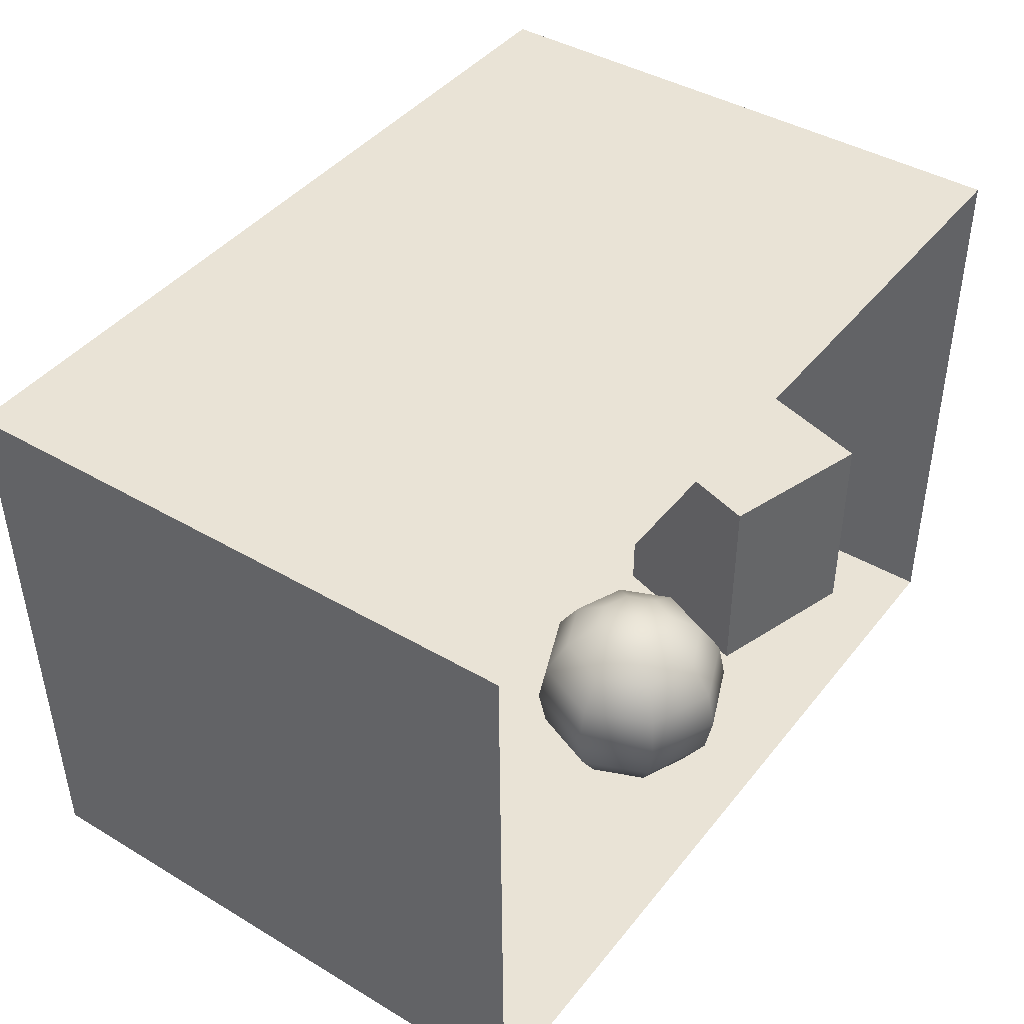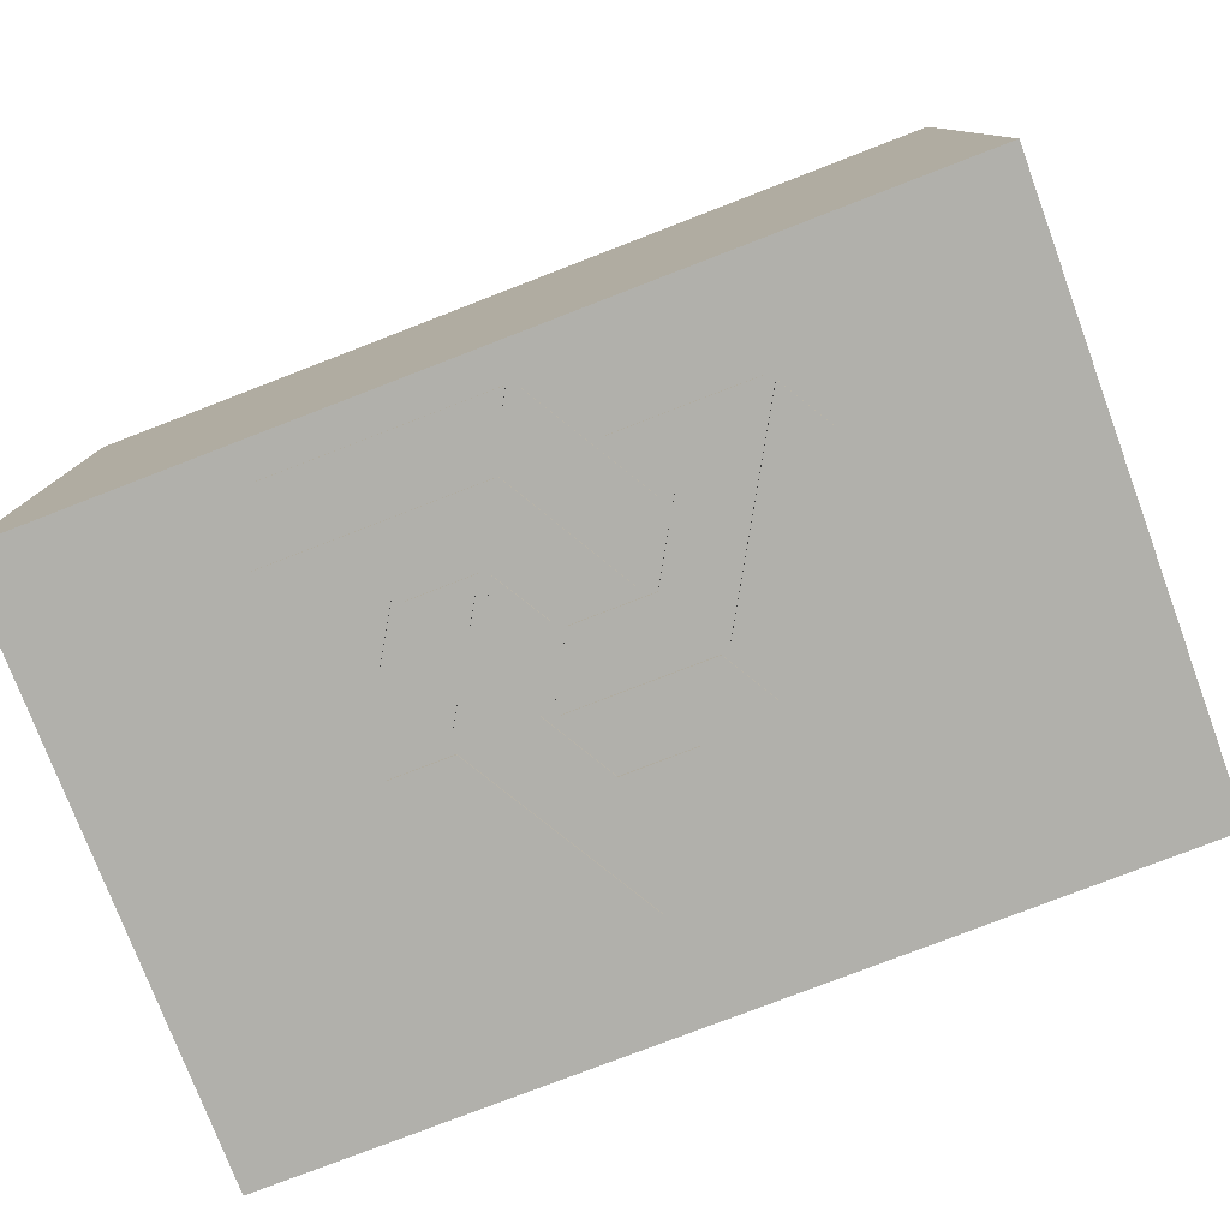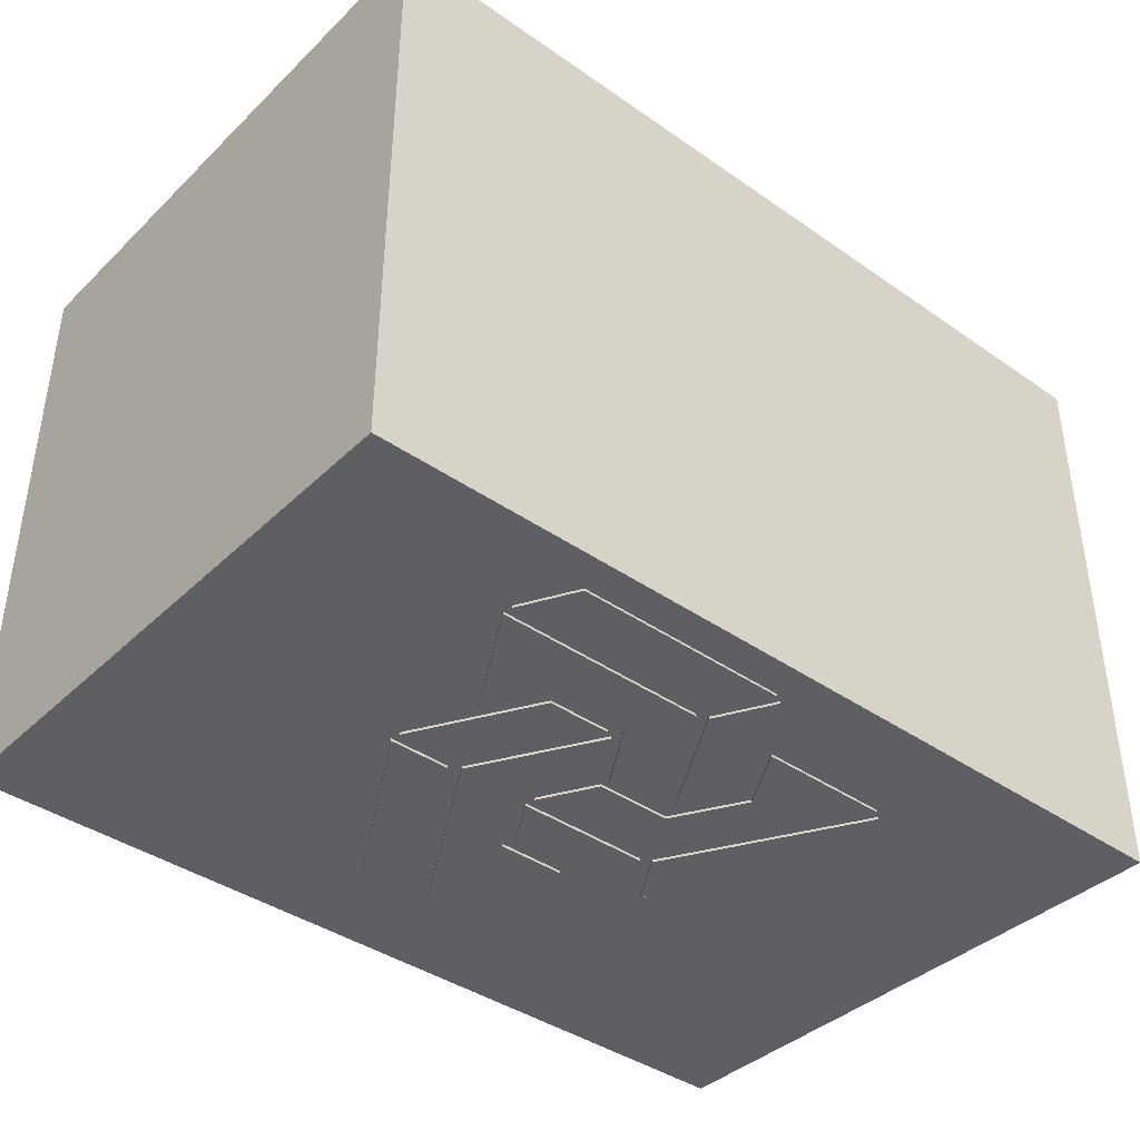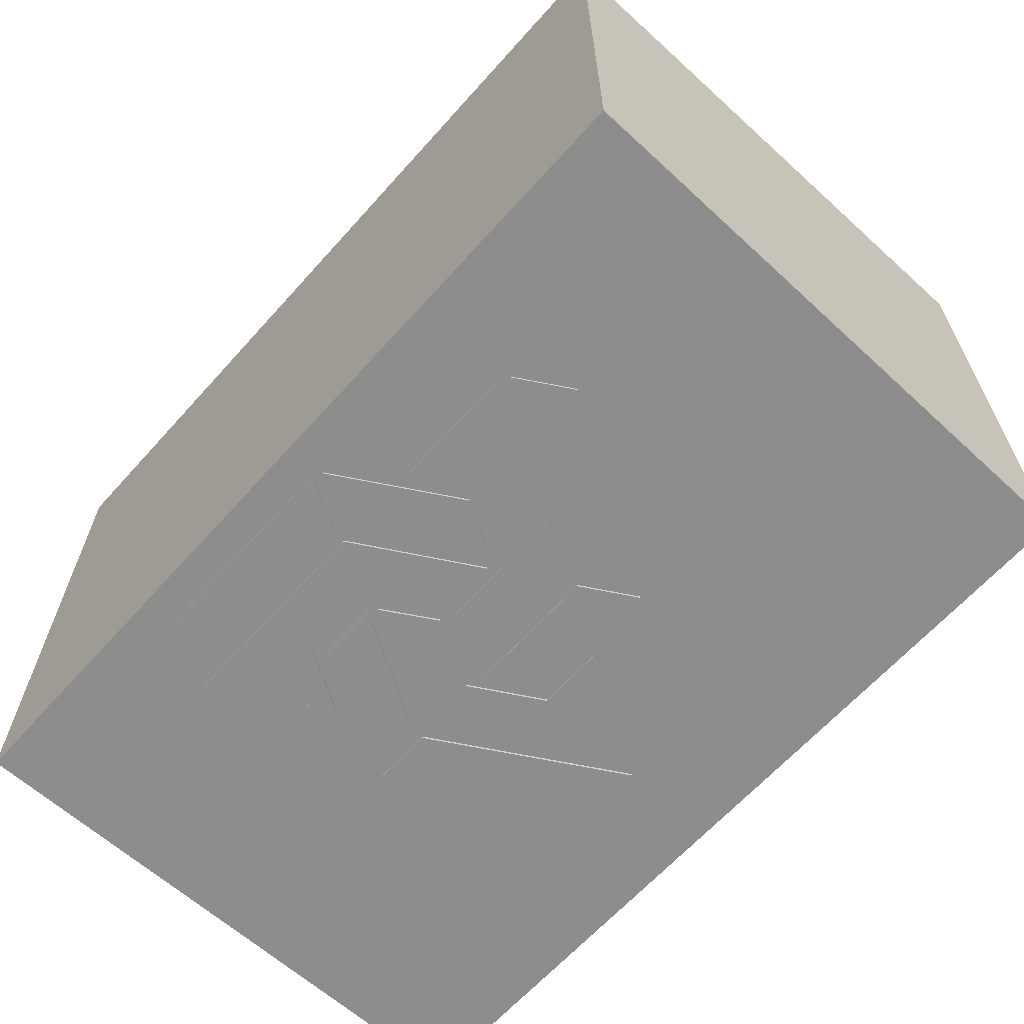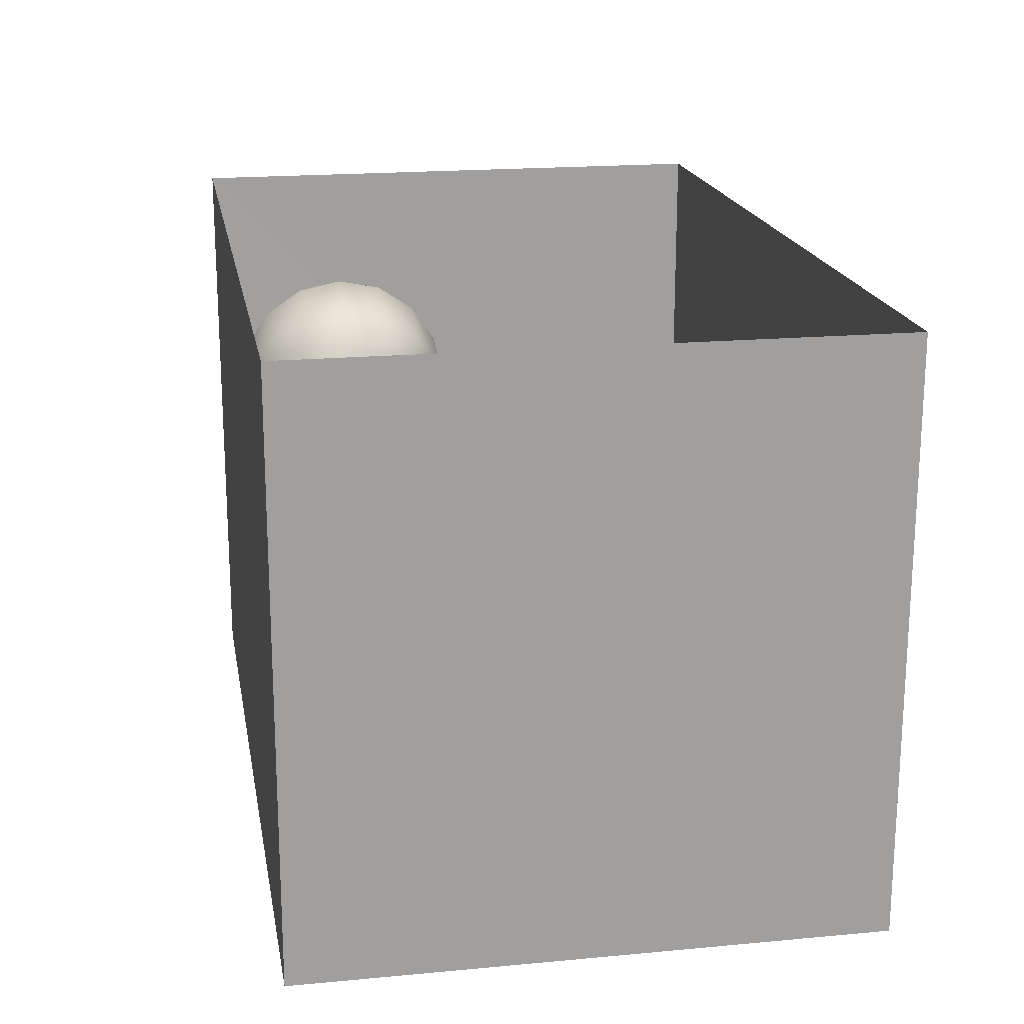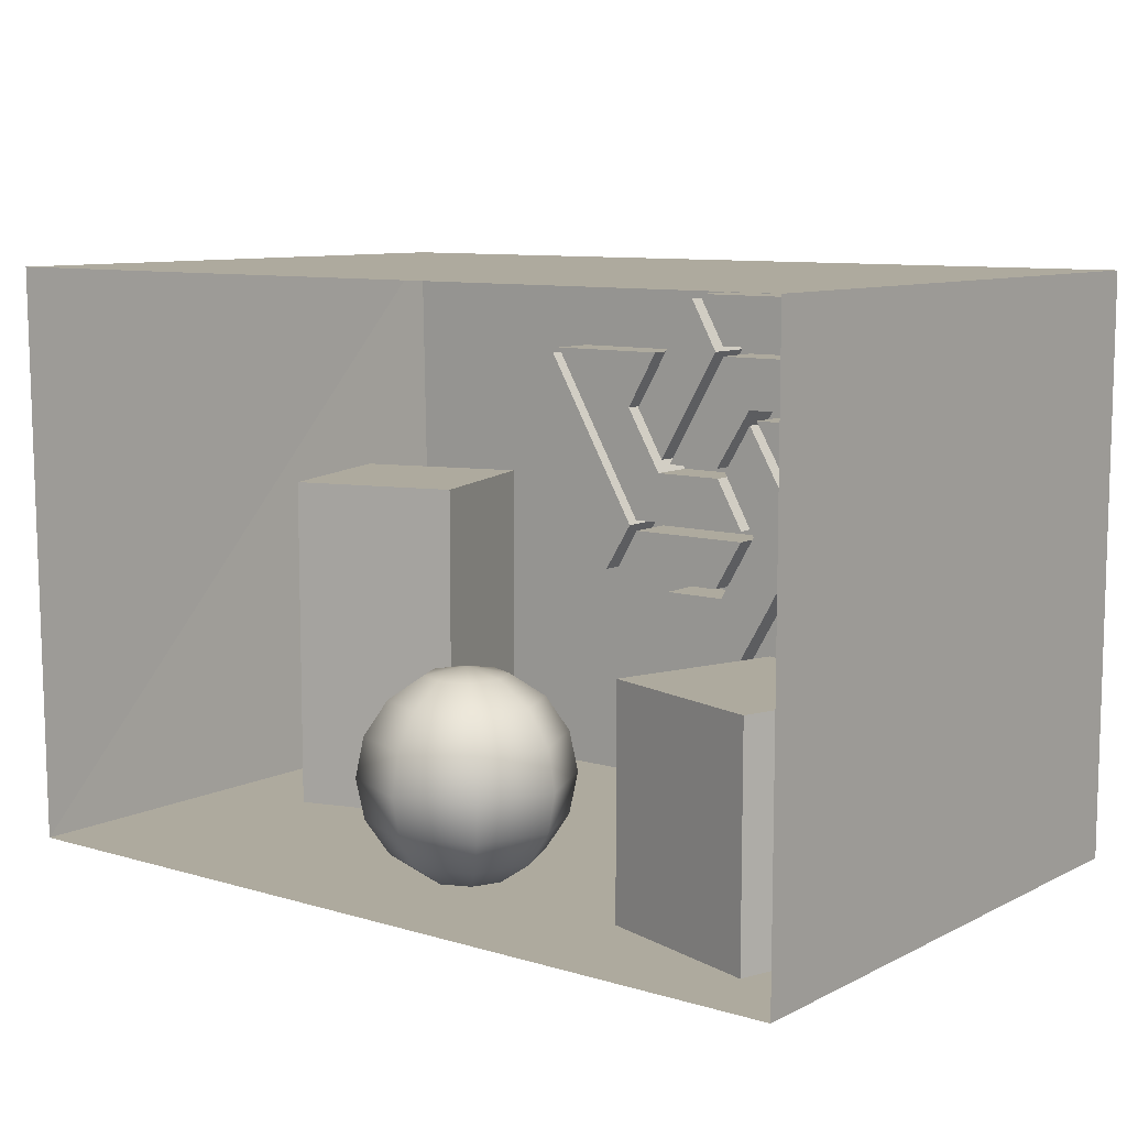
<metadata>
{"format":"obj","ext":"obj","renderer":"f3d","projection":"perspective","resolution":1024,"background":"white","views":[{"elev":42.2,"azim":-54.9,"up":"+Y"},{"elev":-78.5,"azim":-158.9,"up":"+Z"},{"elev":-40.1,"azim":139.4,"up":"+Z"},{"elev":-64.6,"azim":-131.9,"up":"+Z"},{"elev":18.8,"azim":79.9,"up":"+Z"},{"elev":9.3,"azim":37.9,"up":"+Y"}]}
</metadata>
<code>
o logo.001
v -2.235 1.245 -2.311
v -1.225 -0.4753 -2.311
v -1.935 1.755 -2.311
v -0.9252 0.01469 -2.311
v -0.8352 -0.03531 -2.311
v -1.125 -0.5353 -2.311
v 0.1548 -0.5453 -2.311
v -0.4352 -0.6353 -2.311
v 0.1848 -1.725 -2.311
v 0.2248 -0.6353 -2.311
v 0.7648 -0.7253 -2.311
v 0.6048 0.02469 -2.311
v 1.195 0.03469 -2.311
v 0.4548 -0.03531 -2.311
v -1.855 1.815 -2.311
v -1.305 0.8647 -2.311
v -0.9452 1.235 -2.311
v -0.8452 0.07469 -2.311
v -0.5652 0.5847 -2.311
v -0.6152 1.815 -2.311
v 0.4548 0.07469 -2.311
v 0.1648 0.5847 -2.311
v -0.8252 1.245 -2.311
v -0.5252 0.7247 -2.311
v -0.1652 2.375 -2.311
v 0.1248 1.855 -2.311
v -0.4252 0.6847 -2.311
v 0.1548 0.6847 -2.311
v 0.5348 1.295 -2.311
v 0.2248 1.815 -2.311
v 0.2148 1.915 -2.311
v 1.935 2.425 -2.311
v -0.07524 2.425 -2.311
v 2.215 1.915 -2.311
v 1.115 1.815 -2.311
v 1.275 1.295 -2.311
v 2.225 1.815 -2.311
v 1.605 0.7547 -2.311
v 0.2548 0.6547 -2.311
v 0.5448 1.145 -2.311
v 0.2948 -1.765 -2.311
v 0.8748 -1.765 -2.311
v 1.295 -0.03531 -2.311
v 1.875 -0.03531 -2.311
v 0.6248 1.195 -2.311
v 1.295 0.07469 -2.311
v 1.225 1.195 -2.311
v 1.875 0.07469 -2.311
v -1.935 1.755 -2.811
v -1.225 -0.4753 -2.811
v -2.235 1.245 -2.811
v -0.9252 0.01469 -2.811
v 0.1548 -0.5453 -2.811
v -1.125 -0.5353 -2.811
v -0.8352 -0.03531 -2.811
v 0.2248 -0.6353 -2.811
v 0.1848 -1.725 -2.811
v -0.4352 -0.6353 -2.811
v 0.7648 -0.7253 -2.811
v 0.6048 0.02469 -2.811
v 1.195 0.03469 -2.811
v 0.4548 -0.03531 -2.811
v -1.305 0.8647 -2.811
v -1.855 1.815 -2.811
v -0.9452 1.235 -2.811
v -0.5652 0.5847 -2.811
v -0.8452 0.07469 -2.811
v -0.6152 1.815 -2.811
v 0.4548 0.07469 -2.811
v 0.1648 0.5847 -2.811
v -0.1652 2.375 -2.811
v -0.5252 0.7247 -2.811
v -0.8252 1.245 -2.811
v 0.1248 1.855 -2.811
v 0.1548 0.6847 -2.811
v -0.4252 0.6847 -2.811
v 0.5348 1.295 -2.811
v 0.2248 1.815 -2.811
v 1.935 2.425 -2.811
v 0.2148 1.915 -2.811
v -0.07524 2.425 -2.811
v 2.215 1.915 -2.811
v 1.115 1.815 -2.811
v 1.275 1.295 -2.811
v 2.225 1.815 -2.811
v 1.605 0.7547 -2.811
v 0.5448 1.145 -2.811
v 0.2548 0.6547 -2.811
v 1.295 -0.03531 -2.811
v 0.8748 -1.765 -2.811
v 0.2948 -1.765 -2.811
v 1.875 -0.03531 -2.811
v 1.225 1.195 -2.811
v 1.295 0.07469 -2.811
v 0.6248 1.195 -2.811
v 1.875 0.07469 -2.811
f 1 2 3
f 3 2 4
f 5 6 7
f 8 9 10
f 11 10 9
f 12 10 11
f 12 11 13
f 14 5 7
f 15 16 17
f 16 18 19
f 16 19 17
f 15 17 20
f 21 19 18
f 19 21 22
f 23 24 25
f 24 26 25
f 27 28 29
f 27 29 30
f 31 32 33
f 31 34 32
f 35 30 29
f 29 36 35
f 35 36 37
f 36 38 37
f 39 12 40
f 40 12 13
f 41 42 43
f 43 42 44
f 45 46 47
f 46 48 47
f 49 50 51
f 50 49 52
f 53 54 55
f 56 57 58
f 59 57 56
f 60 59 56
f 59 60 61
f 53 55 62
f 63 64 65
f 66 67 63
f 65 66 63
f 68 65 64
f 69 67 66
f 70 69 66
f 71 72 73
f 71 74 72
f 75 76 77
f 78 77 76
f 79 80 81
f 82 80 79
f 83 77 78
f 83 84 77
f 84 83 85
f 84 85 86
f 87 60 88
f 60 87 61
f 89 90 91
f 90 89 92
f 93 94 95
f 93 96 94
f 2 1 50
f 51 50 1
f 1 3 49
f 1 49 51
f 52 4 2
f 2 50 52
f 3 4 52
f 3 52 49
f 6 5 55
f 6 55 54
f 7 6 53
f 6 54 53
f 5 14 62
f 5 62 55
f 14 7 62
f 62 7 53
f 9 8 57
f 58 57 8
f 8 10 56
f 8 56 58
f 9 59 11
f 9 57 59
f 13 87 40
f 13 61 87
f 13 11 59
f 13 59 61
f 39 40 88
f 88 40 87
f 39 60 12
f 60 39 88
f 12 56 10
f 12 60 56
f 42 41 90
f 91 90 41
f 41 43 89
f 41 89 91
f 92 44 42
f 42 90 92
f 43 44 92
f 43 92 89
f 46 45 94
f 95 94 45
f 45 47 93
f 45 93 95
f 96 48 46
f 46 94 96
f 48 93 47
f 48 96 93
f 15 20 68
f 15 68 64
f 16 15 63
f 64 63 15
f 69 21 18
f 67 69 18
f 18 16 63
f 18 63 67
f 22 21 70
f 69 70 21
f 19 22 66
f 66 22 70
f 65 17 19
f 19 66 65
f 20 17 68
f 65 68 17
f 24 23 72
f 73 72 23
f 23 25 71
f 23 71 73
f 74 26 24
f 24 72 74
f 25 26 74
f 25 74 71
f 31 33 80
f 80 33 81
f 33 32 79
f 33 79 81
f 82 34 31
f 80 82 31
f 32 34 82
f 32 82 79
f 37 38 86
f 37 86 85
f 35 37 83
f 83 37 85
f 38 36 84
f 38 84 86
f 28 27 75
f 76 75 27
f 27 30 78
f 27 78 76
f 29 28 77
f 28 75 77
f 30 35 83
f 30 83 78
f 84 36 29
f 29 77 84
o light
v -0.649 2.738 -0.518
v 0.651 2.739 0.532
v -0.649 2.739 0.532
v 0.651 2.738 -0.518
f 97 98 99
f 97 100 98
o back_wall
v -4.073 -2.743 -2.786
v 4.171 2.745 -2.79
v -4.169 2.745 -2.79
v 4.171 -2.743 -2.786
f 101 102 103
f 101 104 102
o ceiling
v -4.169 2.745 -2.79
v 4.171 2.75 2.802
v -4.169 2.75 2.802
v 4.171 2.745 -2.79
f 105 106 107
f 105 108 106
o floor
v 4.171 -2.738 2.806
v -4.073 -2.743 -2.786
v -4.121 -2.738 2.806
v 4.171 -2.743 -2.786
f 109 110 111
f 109 112 110
o left_wall
v -4.121 -2.738 2.806
v -4.169 2.745 -2.79
v -4.169 2.75 2.802
v -4.073 -2.743 -2.786
f 113 114 115
f 113 116 114
o right_wall
v 4.171 -2.738 2.806
v 4.171 2.745 -2.79
v 4.171 -2.743 -2.786
v 4.171 2.75 2.802
f 117 118 119
f 117 120 118
o tall_box
v -1.529 0.5594 -0.1562
v -3.599 0.5585 -1.256
v -3.109 0.5598 0.3338
v -3.109 -2.74 0.3364
v -3.599 0.5585 -1.256
v -3.599 -2.741 -1.254
v -3.599 0.5585 -1.256
v -2.019 -2.742 -1.754
v -3.599 -2.741 -1.254
v -2.019 0.5581 -1.756
v -1.529 -2.741 -0.1536
v -2.019 -2.742 -1.754
v -1.529 0.5594 -0.1562
v -3.109 -2.74 0.3364
v -1.529 -2.741 -0.1536
v -2.019 0.5581 -1.756
v -3.109 0.5598 0.3338
v -2.019 0.5581 -1.756
v -1.529 0.5594 -0.1562
v -3.109 0.5598 0.3338
f 121 122 123
f 124 125 126
f 127 128 129
f 130 131 132
f 133 134 135
f 121 136 122
f 124 137 125
f 127 138 128
f 130 139 131
f 133 140 134
o sphere
v 0.345 -2.642 1.225
v 0.07444 -2.642 1.113
v 0.5744 -2.425 0.9955
v 0.07444 -2.425 0.7884
v -0.1962 -2.642 1.225
v -0.4256 -2.425 0.9955
v -0.3082 -2.642 1.496
v -0.6327 -2.425 1.496
v -0.1962 -2.642 1.766
v -0.4256 -2.425 1.996
v 0.07444 -2.642 1.878
v 0.07444 -2.425 2.203
v 0.345 -2.642 1.766
v 0.5744 -2.425 1.996
v 0.4571 -2.642 1.496
v 0.7815 -2.425 1.496
v 0.7277 -2.101 0.8422
v 0.07444 -2.101 0.5716
v -0.5788 -2.101 0.8422
v -0.8494 -2.101 1.496
v -0.5788 -2.101 2.149
v 0.07444 -2.101 2.419
v 0.7277 -2.101 2.149
v 0.9983 -2.101 1.496
v 0.7815 -1.718 0.7884
v 0.07444 -1.718 0.4955
v -0.6327 -1.718 0.7884
v -0.9256 -1.718 1.496
v -0.6327 -1.718 2.203
v 0.07444 -1.718 2.495
v 0.7815 -1.718 2.203
v 1.074 -1.718 1.496
v 0.7277 -1.335 0.8422
v 0.07444 -1.335 0.5716
v -0.5788 -1.335 0.8422
v -0.8494 -1.335 1.496
v -0.5788 -1.335 2.149
v 0.07444 -1.335 2.419
v 0.7277 -1.335 2.149
v 0.9983 -1.335 1.496
v 0.5744 -1.011 0.9955
v 0.07444 -1.011 0.7884
v -0.4256 -1.011 0.9955
v -0.6327 -1.011 1.496
v -0.4256 -1.011 1.996
v 0.07444 -1.011 2.203
v 0.5744 -1.011 1.996
v 0.7815 -1.011 1.496
v 0.345 -0.7942 1.225
v 0.07444 -0.7942 1.113
v -0.1962 -0.7942 1.225
v -0.3082 -0.7942 1.496
v -0.1962 -0.7942 1.766
v 0.07444 -0.7942 1.878
v 0.345 -0.7942 1.766
v 0.4571 -0.7942 1.496
v 0.07444 -2.718 1.496
v 0.07444 -0.7181 1.496
f 141 142 143
f 143 142 144
f 142 145 144
f 144 145 146
f 145 147 146
f 146 147 148
f 147 149 148
f 148 149 150
f 149 151 150
f 150 151 152
f 151 153 152
f 152 153 154
f 153 155 154
f 154 155 156
f 155 141 156
f 157 144 158
f 156 141 143
f 144 146 158
f 158 146 159
f 146 148 159
f 159 148 160
f 143 144 157
f 148 150 160
f 160 150 161
f 150 152 161
f 161 152 162
f 152 154 162
f 162 154 163
f 154 156 163
f 163 156 164
f 156 143 164
f 164 143 157
f 157 158 165
f 165 158 166
f 158 159 166
f 166 159 167
f 159 160 167
f 167 160 168
f 160 161 168
f 168 161 169
f 161 162 169
f 169 162 170
f 162 163 170
f 170 163 171
f 163 164 171
f 171 164 172
f 164 157 172
f 172 157 165
f 165 166 173
f 173 166 174
f 166 167 174
f 174 167 175
f 167 168 175
f 175 168 176
f 168 169 176
f 176 169 177
f 169 170 177
f 177 170 178
f 170 171 178
f 178 171 179
f 171 172 179
f 179 172 180
f 172 165 180
f 180 165 173
f 173 174 181
f 181 174 182
f 174 175 182
f 182 175 183
f 175 176 183
f 183 176 184
f 176 177 184
f 184 177 185
f 177 178 185
f 185 178 186
f 178 179 186
f 186 179 187
f 179 180 187
f 187 180 188
f 180 173 188
f 188 173 181
f 181 182 189
f 189 182 190
f 182 183 190
f 190 183 191
f 183 184 191
f 191 184 192
f 184 185 192
f 192 185 193
f 185 186 193
f 193 186 194
f 186 187 194
f 194 187 195
f 187 188 195
f 195 188 196
f 188 181 196
f 196 181 189
f 142 141 197
f 145 142 197
f 147 145 197
f 149 147 197
f 151 149 197
f 153 151 197
f 155 153 197
f 141 155 197
f 189 190 198
f 190 191 198
f 191 192 198
f 192 193 198
f 193 194 198
f 194 195 198
f 195 196 198
f 196 189 198
o short_box
v 3.463 -0.5716 2.155
v 2.363 -0.5738 0.08509
v 1.863 -0.5721 1.665
v 1.863 -0.5721 1.665
v 2.363 -2.719 0.0864
v 1.863 -2.717 1.666
v 3.463 -0.5716 2.155
v 1.863 -2.717 1.666
v 3.463 -2.717 2.156
v 3.943 -0.5733 0.5551
v 3.463 -2.717 2.156
v 3.943 -2.718 0.5564
v 2.363 -0.5738 0.08509
v 3.943 -2.718 0.5564
v 2.363 -2.719 0.0864
v 3.943 -0.5733 0.5551
v 2.363 -0.5738 0.08509
v 1.863 -0.5721 1.665
v 3.463 -0.5716 2.155
v 3.943 -0.5733 0.5551
f 199 200 201
f 202 203 204
f 205 206 207
f 208 209 210
f 211 212 213
f 199 214 200
f 202 215 203
f 205 216 206
f 208 217 209
f 211 218 212

</code>
